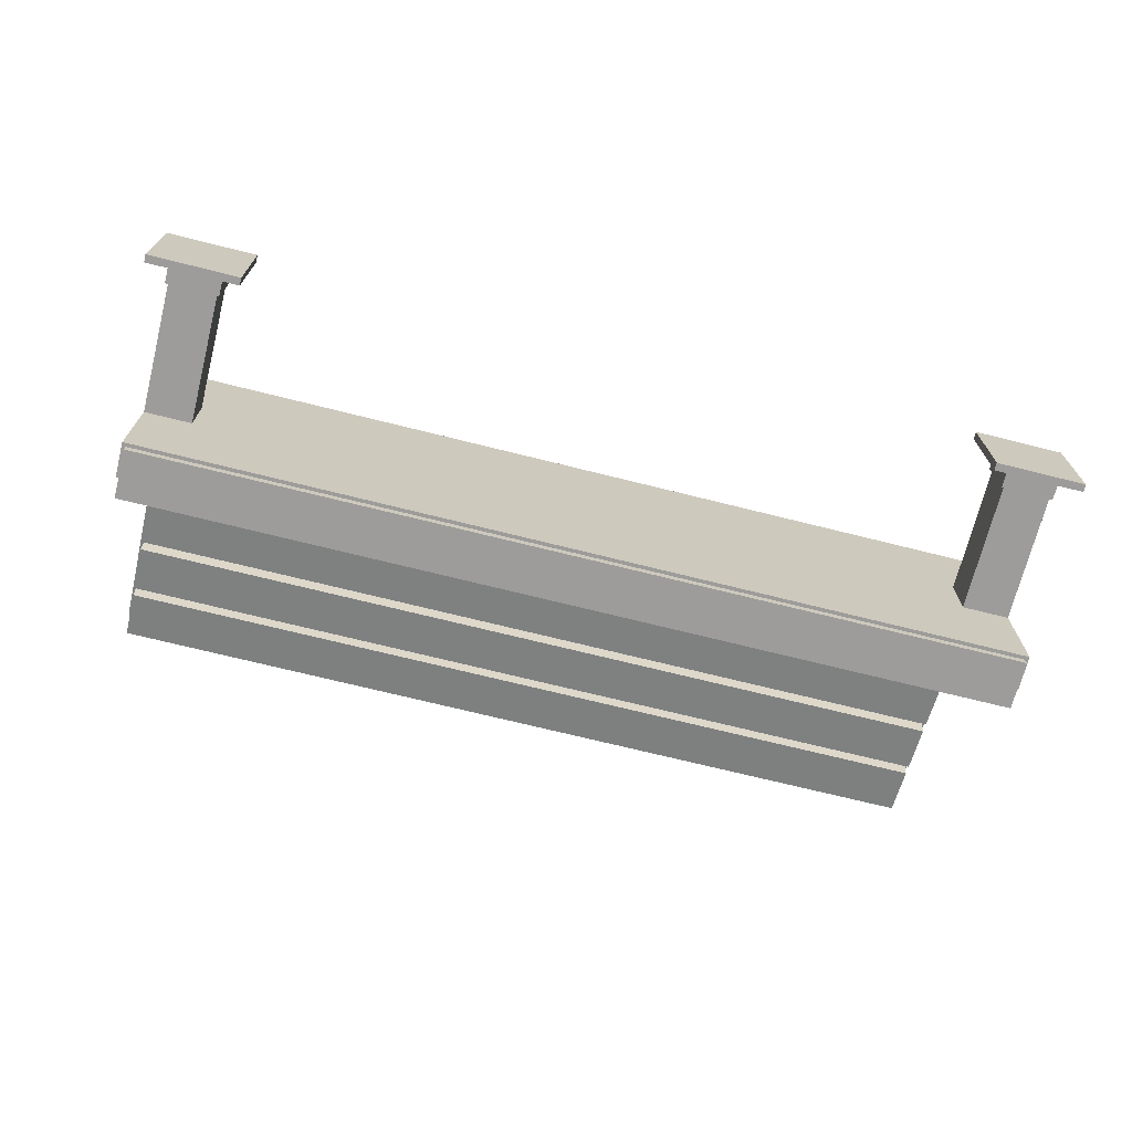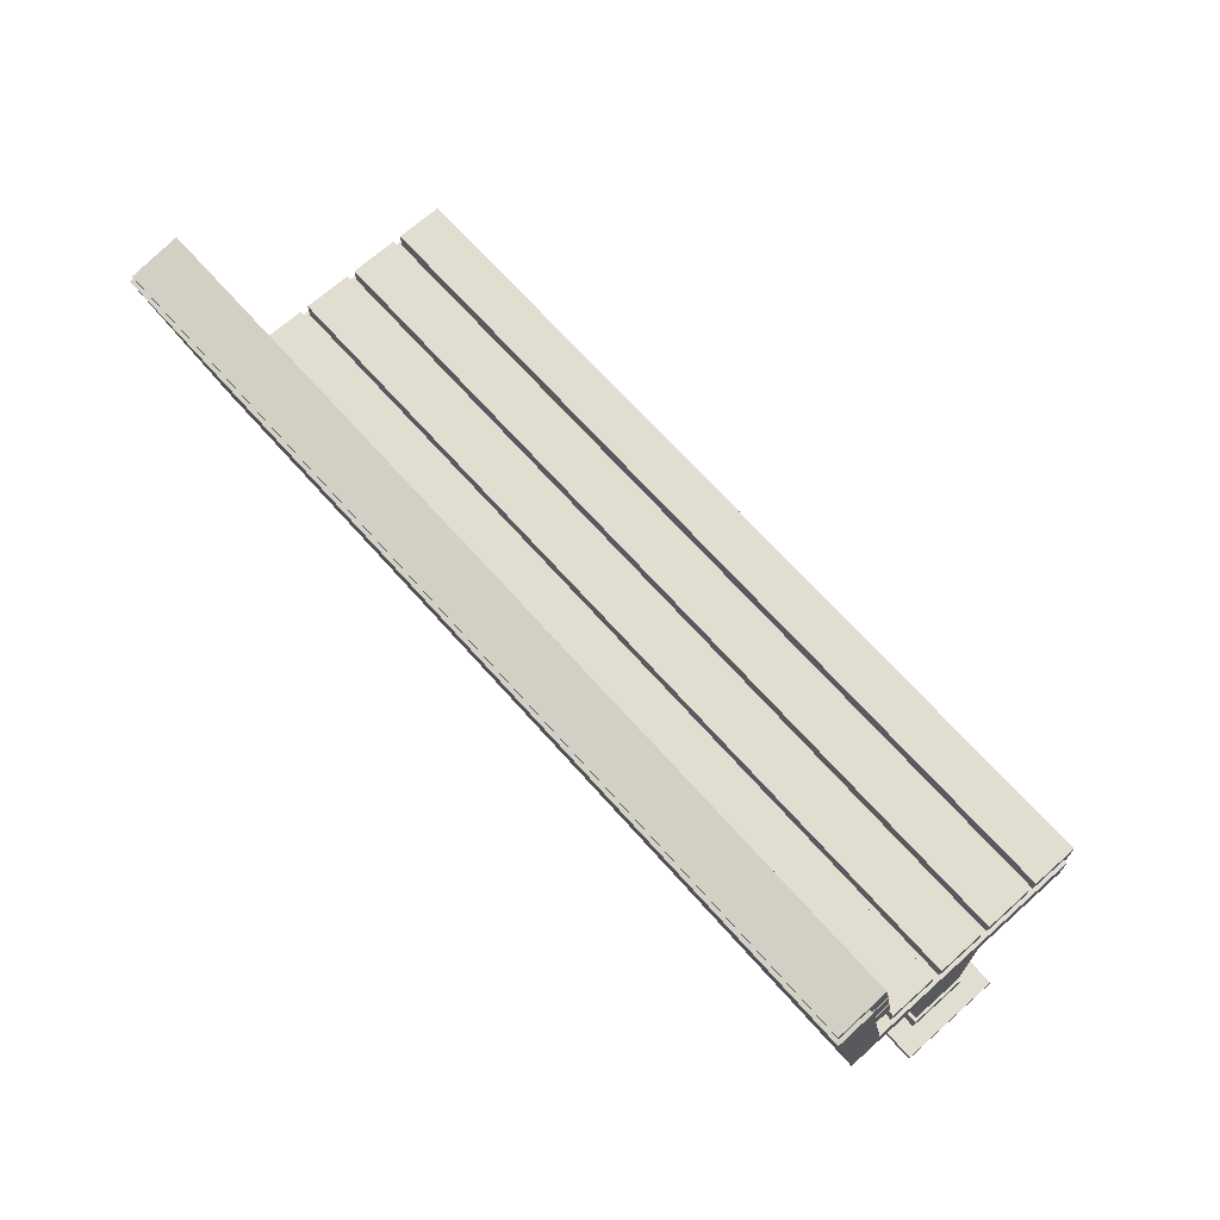
<metadata>
{"format":"obj","ext":"obj","renderer":"f3d","projection":"perspective","resolution":1024,"background":"white","views":[{"elev":-70.1,"azim":-14.1,"up":"+Z"},{"elev":68.8,"azim":48.3,"up":"+Y"}]}
</metadata>
<code>
g default
v 11.73 -0.008937 10.22
v 12.74 -0.008937 10.22
v 11.73 3.398 10.22
v 12.74 3.398 10.22
v 11.73 3.398 9.02
v 12.74 3.398 9.02
v 11.73 -0.008937 9.02
v 12.74 -0.008937 9.02
v 12.74 0.602 9.02
v 11.73 0.602 9.02
v 11.73 0.602 10.22
v 12.74 0.602 10.22
v 12.8 0.602 8.955
v 11.67 0.602 8.955
v 12.8 -0.008937 8.955
v 11.67 -0.008937 8.955
v 11.67 -0.008937 10.28
v 11.67 0.602 10.28
v 12.8 -0.008937 10.28
v 12.8 0.602 10.28
v 12.8 0.1586 10.28
v 11.67 0.1586 10.28
v 11.67 0.1586 8.955
v 12.8 0.1586 8.955
v 11.26 0.1586 8.469
v 13.21 0.1586 8.469
v 13.21 -0.008937 8.469
v 11.26 -0.008937 8.469
v 11.26 -0.008937 10.77
v 11.26 0.1586 10.77
v 13.21 -0.008937 10.77
v 13.21 0.1586 10.77
v 11.73 4.156 10.22
v 12.74 4.156 10.22
v 12.74 4.156 9.02
v 11.73 4.156 9.02
v 11.73 3.398 6.802
v 12.74 3.398 6.802
v 12.74 4.156 6.802
v 11.73 3.398 12.41
v 12.74 3.398 12.41
v 12.74 4.156 11.78
v 11.73 4.156 11.78
v 11.73 9.447 13.53
v 12.74 9.447 13.53
v 12.74 9.575 12.75
v 12.74 4.156 11.41
v 12.74 3.398 11.41
v 11.73 3.398 11.89
v 11.73 4.156 11.41
v 12.74 4.156 10.35
v 12.74 3.398 10.35
v 11.73 3.398 10.35
v 11.73 4.156 10.35
v 12.74 4.156 10.15
v 11.73 4.156 10.15
v 11.73 3.398 10.15
v 11.73 0.602 10.15
v 11.67 0.602 10.21
v 11.67 0.1586 10.21
v 11.26 0.1586 10.64
v 11.26 -0.008937 10.64
v 11.67 -0.008937 10.21
v 11.73 -0.008937 10.15
v 12.74 -0.008937 10.15
v 12.8 -0.008937 10.21
v 13.21 -0.008937 10.64
v 13.21 0.1586 10.64
v 12.8 0.1586 10.21
v 12.8 0.602 10.21
v 12.74 0.602 10.15
v 12.74 3.398 10.15
v 12.74 4.156 9.088
v 11.73 4.156 9.088
v 11.73 3.398 9.088
v 11.73 0.602 9.088
v 11.67 0.602 9.031
v 11.67 0.1586 9.031
v 11.26 0.1586 8.601
v 11.26 -0.008937 8.601
v 11.67 -0.008937 9.031
v 11.73 -0.008937 9.088
v 12.74 -0.008937 9.088
v 12.8 -0.008937 9.031
v 13.21 -0.008937 8.601
v 13.21 0.1586 8.601
v 12.8 0.1586 9.031
v 12.8 0.602 9.031
v 12.74 0.602 9.088
v 12.74 3.398 9.088
v 12.74 4.156 8.898
v 11.73 4.156 8.898
v 11.73 3.398 8.898
v 12.74 3.398 8.898
v 12.74 4.156 7.832
v 11.73 4.156 7.832
v 11.73 3.398 7.832
v 12.74 3.398 7.832
v 12.74 4.156 7.651
v 11.73 4.156 7.651
v 11.73 3.398 7.651
v 12.74 3.398 7.651
v 12.74 9.461 13.45
v 11.73 9.461 13.45
v 11.73 3.477 6.802
v 12.74 3.477 6.802
v 12.74 3.477 7.651
v 12.74 3.477 7.832
v 12.74 3.477 8.898
v 12.74 3.477 9.02
v 12.74 3.477 9.088
v 12.74 3.477 10.15
v 12.74 3.477 10.22
v 12.74 3.477 10.35
v 12.74 3.477 11.41
v 12.74 3.477 12.34
v 12.66 4.156 6.802
v 12.66 3.477 6.802
v 12.66 3.398 6.802
v 12.66 3.398 7.651
v 12.66 3.398 7.832
v 12.66 3.398 8.898
v 12.66 3.398 9.02
v 12.66 0.602 9.02
v 12.71 0.602 8.955
v 12.71 0.1586 8.955
v 13.05 0.1586 8.469
v 13.05 -0.008937 8.469
v 12.71 -0.008937 8.955
v 12.66 -0.008937 9.02
v 12.66 -0.008937 9.088
v 12.66 -0.008937 10.15
v 12.66 -0.008937 10.22
v 12.71 -0.008937 10.28
v 13.05 -0.008937 10.77
v 13.05 0.1586 10.77
v 12.71 0.1586 10.28
v 12.71 0.602 10.28
v 12.66 0.602 10.22
v 12.66 3.398 10.22
v 12.66 3.398 10.35
v 12.66 3.398 11.45
v 12.66 3.398 12.41
v 12.66 9.447 13.53
v 12.66 9.461 13.45
v 12.66 9.575 12.75
v 12.66 4.156 11.78
v 12.66 4.156 11.41
v 12.66 4.156 10.35
v 12.66 4.156 10.22
v 12.66 4.156 10.15
v 12.66 4.156 9.088
v 12.66 4.156 9.02
v 12.66 4.156 8.898
v 12.66 4.156 7.832
v 12.66 4.156 7.651
v 11.73 4.519 10.35
v 12.66 4.519 10.35
v 11.73 4.519 11.41
v 12.66 4.519 11.41
v 12.66 4.519 10.15
v 11.73 4.519 10.15
v 12.66 4.519 9.088
v 11.73 4.519 9.088
v 12.66 4.519 8.898
v 11.73 4.519 8.898
v 12.66 4.519 7.832
v 11.73 4.519 7.832
v 12.66 4.521 7.651
v 11.73 4.521 7.651
v 12.66 4.521 6.621
v 11.73 4.521 6.621
v 11.73 3.477 6.621
v 12.66 3.477 6.621
v 12.74 6.29 12.16
v 12.74 5.834 12.78
v 12.74 5.78 12.85
v 12.66 5.78 12.85
v 11.73 5.78 12.85
v 11.73 6.29 12.16
v 12.66 6.29 12.16
v 12.74 7.319 12.35
v 12.74 6.97 12.99
v 12.74 6.929 13.06
v 12.66 6.929 13.06
v 11.73 6.929 13.06
v 11.73 7.319 12.35
v 12.66 7.319 12.35
v 12.74 7.518 12.38
v 12.74 7.189 13.03
v 12.74 7.151 13.1
v 12.66 7.151 13.1
v 11.73 7.151 13.1
v 11.73 7.518 12.38
v 12.66 7.518 12.38
v 12.74 8.565 12.57
v 12.74 8.347 13.24
v 12.74 8.321 13.32
v 12.66 8.321 13.32
v 11.73 8.321 13.32
v 11.73 8.565 12.57
v 12.66 8.565 12.57
v 12.74 8.756 12.6
v 12.74 8.557 13.28
v 12.74 8.534 13.36
v 12.66 8.534 13.36
v 11.73 8.534 13.36
v 11.73 8.756 12.6
v 12.66 8.756 12.6
v 12.66 9.691 13.48
v 11.73 9.691 13.48
v 12.66 9.883 12.41
v 11.73 9.883 12.41
v 11.73 8.826 12.22
v 12.66 8.826 12.22
v 11.73 6.359 11.77
v 12.66 6.359 11.77
v 11.73 7.388 11.96
v 12.66 7.388 11.96
v 11.73 7.587 11.99
v 12.66 7.587 11.99
v 11.73 8.635 12.18
v 12.66 8.635 12.18
v 3.294 3.398 10.22
v 3.294 3.398 10.15
v 3.294 3.398 9.02
v 3.294 3.398 8.898
v 3.294 3.398 10.35
v 3.294 3.398 12.41
v 3.294 5.78 12.85
v 3.294 3.398 11.89
v 3.294 3.398 9.088
v 3.294 3.398 7.832
v 3.294 3.398 7.651
v 3.294 3.477 6.802
v 3.294 3.398 6.802
v 3.294 4.156 11.78
v 3.294 6.29 12.16
v 3.294 4.156 11.41
v 3.294 4.156 10.35
v 3.294 4.156 10.22
v 3.294 4.156 10.15
v 3.294 4.156 9.088
v 3.294 4.156 9.02
v 3.294 4.156 8.898
v 3.294 4.156 7.832
v 3.294 4.156 7.651
v 3.294 4.519 11.41
v 3.294 4.519 10.35
v 3.294 4.519 10.15
v 3.294 4.519 9.088
v 3.294 4.519 8.898
v 3.294 4.519 7.832
v 3.294 4.521 7.651
v 3.294 4.521 6.621
v 3.294 3.477 6.621
v 3.294 6.929 13.06
v 3.294 7.319 12.35
v 3.294 7.151 13.1
v 3.294 7.518 12.38
v 3.294 8.321 13.32
v 3.294 8.565 12.57
v 3.294 8.534 13.36
v 3.294 8.756 12.6
v 3.294 9.447 13.53
v 3.294 9.461 13.45
v 3.294 9.691 13.48
v 3.294 9.883 12.41
v 3.294 8.826 12.22
v 3.294 7.388 11.96
v 3.294 6.359 11.77
v 3.294 8.635 12.18
v 3.294 7.587 11.99
v -5.138 -0.008937 10.22
v -6.155 -0.008937 10.22
v -5.138 3.398 10.22
v -6.155 3.398 10.22
v -5.138 3.398 9.02
v -6.155 3.398 9.02
v -5.138 -0.008937 9.02
v -6.155 -0.008937 9.02
v -6.155 0.602 9.02
v -5.138 0.602 9.02
v -5.138 0.602 10.22
v -6.155 0.602 10.22
v -6.209 0.602 8.955
v -5.083 0.602 8.955
v -6.209 -0.008937 8.955
v -5.083 -0.008937 8.955
v -5.083 -0.008937 10.28
v -5.083 0.602 10.28
v -6.209 -0.008937 10.28
v -6.209 0.602 10.28
v -6.209 0.1586 10.28
v -5.083 0.1586 10.28
v -5.083 0.1586 8.955
v -6.209 0.1586 8.955
v -4.671 0.1586 8.469
v -6.622 0.1586 8.469
v -6.622 -0.008937 8.469
v -4.671 -0.008937 8.469
v -4.671 -0.008937 10.77
v -4.671 0.1586 10.77
v -6.622 -0.008937 10.77
v -6.622 0.1586 10.77
v -5.138 4.156 10.22
v -6.155 4.156 10.22
v -6.155 4.156 9.02
v -5.138 4.156 9.02
v -5.138 3.398 6.802
v -6.155 3.398 6.802
v -6.155 4.156 6.802
v -5.138 3.398 12.41
v -6.155 3.398 12.41
v -6.155 4.156 11.78
v -5.138 4.156 11.78
v -5.138 9.447 13.53
v -6.155 9.447 13.53
v -6.155 9.575 12.75
v -6.155 4.156 11.41
v -6.155 3.398 11.41
v -5.138 3.398 11.89
v -5.138 4.156 11.41
v -6.155 4.156 10.35
v -6.155 3.398 10.35
v -5.138 3.398 10.35
v -5.138 4.156 10.35
v -6.155 4.156 10.15
v -5.138 4.156 10.15
v -5.138 3.398 10.15
v -5.138 0.602 10.15
v -5.083 0.602 10.21
v -5.083 0.1586 10.21
v -4.671 0.1586 10.64
v -4.671 -0.008937 10.64
v -5.083 -0.008937 10.21
v -5.138 -0.008937 10.15
v -6.155 -0.008937 10.15
v -6.209 -0.008937 10.21
v -6.622 -0.008937 10.64
v -6.622 0.1586 10.64
v -6.209 0.1586 10.21
v -6.209 0.602 10.21
v -6.155 0.602 10.15
v -6.155 3.398 10.15
v -6.155 4.156 9.088
v -5.138 4.156 9.088
v -5.138 3.398 9.088
v -5.138 0.602 9.088
v -5.083 0.602 9.031
v -5.083 0.1586 9.031
v -4.671 0.1586 8.601
v -4.671 -0.008937 8.601
v -5.083 -0.008937 9.031
v -5.138 -0.008937 9.088
v -6.155 -0.008937 9.088
v -6.209 -0.008937 9.031
v -6.622 -0.008937 8.601
v -6.622 0.1586 8.601
v -6.209 0.1586 9.031
v -6.209 0.602 9.031
v -6.155 0.602 9.088
v -6.155 3.398 9.088
v -6.155 4.156 8.898
v -5.138 4.156 8.898
v -5.138 3.398 8.898
v -6.155 3.398 8.898
v -6.155 4.156 7.832
v -5.138 4.156 7.832
v -5.138 3.398 7.832
v -6.155 3.398 7.832
v -6.155 4.156 7.651
v -5.138 4.156 7.651
v -5.138 3.398 7.651
v -6.155 3.398 7.651
v -6.155 9.461 13.45
v -5.138 9.461 13.45
v -5.138 3.477 6.802
v -6.155 3.477 6.802
v -6.155 3.477 7.651
v -6.155 3.477 7.832
v -6.155 3.477 8.898
v -6.155 3.477 9.02
v -6.155 3.477 9.088
v -6.155 3.477 10.15
v -6.155 3.477 10.22
v -6.155 3.477 10.35
v -6.155 3.477 11.41
v -6.155 3.477 12.34
v -6.073 4.156 6.802
v -6.073 3.477 6.802
v -6.073 3.398 6.802
v -6.073 3.398 7.651
v -6.073 3.398 7.832
v -6.073 3.398 8.898
v -6.073 3.398 9.02
v -6.073 0.602 9.02
v -6.119 0.602 8.955
v -6.119 0.1586 8.955
v -6.466 0.1586 8.469
v -6.466 -0.008937 8.469
v -6.119 -0.008937 8.955
v -6.073 -0.008937 9.02
v -6.073 -0.008937 9.088
v -6.073 -0.008937 10.15
v -6.073 -0.008937 10.22
v -6.119 -0.008937 10.28
v -6.466 -0.008937 10.77
v -6.466 0.1586 10.77
v -6.119 0.1586 10.28
v -6.119 0.602 10.28
v -6.073 0.602 10.22
v -6.073 3.398 10.22
v -6.073 3.398 10.35
v -6.073 3.398 11.45
v -6.073 3.398 12.41
v -6.073 9.447 13.53
v -6.073 9.461 13.45
v -6.073 9.575 12.75
v -6.073 4.156 11.78
v -6.073 4.156 11.41
v -6.073 4.156 10.35
v -6.073 4.156 10.22
v -6.073 4.156 10.15
v -6.073 4.156 9.088
v -6.073 4.156 9.02
v -6.073 4.156 8.898
v -6.073 4.156 7.832
v -6.073 4.156 7.651
v -5.138 4.519 10.35
v -6.073 4.519 10.35
v -5.138 4.519 11.41
v -6.073 4.519 11.41
v -6.073 4.519 10.15
v -5.138 4.519 10.15
v -6.073 4.519 9.088
v -5.138 4.519 9.088
v -6.073 4.519 8.898
v -5.138 4.519 8.898
v -6.073 4.519 7.832
v -5.138 4.519 7.832
v -6.073 4.521 7.651
v -5.138 4.521 7.651
v -6.073 4.521 6.621
v -5.138 4.521 6.621
v -5.138 3.477 6.621
v -6.073 3.477 6.621
v -6.155 6.29 12.16
v -6.155 5.834 12.78
v -6.155 5.78 12.85
v -6.073 5.78 12.85
v -5.138 5.78 12.85
v -5.138 6.29 12.16
v -6.073 6.29 12.16
v -6.155 7.319 12.35
v -6.155 6.97 12.99
v -6.155 6.929 13.06
v -6.073 6.929 13.06
v -5.138 6.929 13.06
v -5.138 7.319 12.35
v -6.073 7.319 12.35
v -6.155 7.518 12.38
v -6.155 7.189 13.03
v -6.155 7.151 13.1
v -6.073 7.151 13.1
v -5.138 7.151 13.1
v -5.138 7.518 12.38
v -6.073 7.518 12.38
v -6.155 8.565 12.57
v -6.155 8.347 13.24
v -6.155 8.321 13.32
v -6.073 8.321 13.32
v -5.138 8.321 13.32
v -5.138 8.565 12.57
v -6.073 8.565 12.57
v -6.155 8.756 12.6
v -6.155 8.557 13.28
v -6.155 8.534 13.36
v -6.073 8.534 13.36
v -5.138 8.534 13.36
v -5.138 8.756 12.6
v -6.073 8.756 12.6
v -6.073 9.691 13.48
v -5.138 9.691 13.48
v -6.073 9.883 12.41
v -5.138 9.883 12.41
v -5.138 8.826 12.22
v -6.073 8.826 12.22
v -5.138 6.359 11.77
v -6.073 6.359 11.77
v -5.138 7.388 11.96
v -6.073 7.388 11.96
v -5.138 7.587 11.99
v -6.073 7.587 11.99
v -5.138 8.635 12.18
v -6.073 8.635 12.18
g Bench
f 11 139 140 3
f 33 150 151 56
f 5 123 124 10
f 64 132 133 1
f 12 71 72 4
f 58 11 3 57
f 25 127 128 28
f 62 29 30 61
f 29 135 136 30
f 31 67 68 32
f 10 124 125 14
f 130 7 16 129
f 64 1 17 63
f 11 58 59 18
f 1 133 134 17
f 139 11 18 138
f 2 65 66 19
f 71 12 20 70
f 22 137 138 18
f 60 22 18 59
f 14 125 126 23
f 21 69 70 20
f 23 126 127 25
f 129 16 28 128
f 63 17 29 62
f 22 60 61 30
f 17 134 135 29
f 137 22 30 136
f 19 66 67 31
f 69 21 32 68
f 44 144 145 104
f 4 72 112 113
f 119 37 105 118
f 123 5 93 122
f 36 153 154 92
f 110 6 94 109
f 3 140 141 53
f 4 113 114 52
f 150 33 54 149
f 40 143 178 179
f 41 116 176 177
f 147 43 180 181
f 48 115 116 41
f 49 142 143 40
f 148 50 43 147
f 52 114 115 48
f 53 141 142 49
f 158 157 159 160
f 162 161 163 164
f 76 58 57 75
f 59 58 76 77
f 78 60 59 77
f 61 60 78 79
f 80 62 61 79
f 81 63 62 80
f 82 64 63 81
f 82 131 132 64
f 66 65 83 84
f 67 66 84 85
f 68 67 85 86
f 87 69 68 86
f 70 69 87 88
f 89 71 70 88
f 72 71 89 90
f 112 72 90 111
f 74 152 153 36
f 10 76 75 5
f 77 76 10 14
f 23 78 77 14
f 79 78 23 25
f 28 80 79 25
f 16 81 80 28
f 7 82 81 16
f 7 130 131 82
f 84 83 8 15
f 85 84 15 27
f 86 85 27 26
f 24 87 86 26
f 88 87 24 13
f 9 89 88 13
f 90 89 9 6
f 111 90 6 110
f 166 165 167 168
f 122 93 97 121
f 109 94 98 108
f 96 155 156 100
f 121 97 101 120
f 108 98 102 107
f 170 169 171 172
f 120 101 37 119
f 107 102 38 106
f 211 210 212 213
f 174 173 172 171
f 99 107 106 39
f 95 108 107 99
f 91 109 108 95
f 35 110 109 91
f 73 111 110 35
f 55 112 111 73
f 113 112 55 34
f 114 113 34 51
f 115 114 51 47
f 116 115 47 42
f 176 116 42 175
f 106 118 117 39
f 38 119 118 106
f 102 120 119 38
f 98 121 120 102
f 94 122 121 98
f 6 123 122 94
f 124 123 6 9
f 125 124 9 13
f 126 125 13 24
f 127 126 24 26
f 128 127 26 27
f 15 129 128 27
f 8 130 129 15
f 131 130 8 83
f 132 131 83 65
f 133 132 65 2
f 134 133 2 19
f 135 134 19 31
f 136 135 31 32
f 21 137 136 32
f 138 137 21 20
f 12 139 138 20
f 140 139 12 4
f 141 140 4 52
f 142 141 52 48
f 143 142 48 41
f 178 143 41 177
f 145 144 45 103
f 146 145 103 46
f 42 147 181 175
f 47 148 147 42
f 51 149 148 47
f 34 150 149 51
f 151 150 34 55
f 152 151 55 73
f 153 152 73 35
f 154 153 35 91
f 155 154 91 95
f 156 155 95 99
f 117 156 99 39
f 149 54 157 158
f 50 148 160 159
f 148 149 158 160
f 56 151 161 162
f 151 152 163 161
f 152 74 164 163
f 92 154 165 166
f 154 155 167 165
f 155 96 168 167
f 100 156 169 170
f 156 117 171 169
f 118 105 173 174
f 117 118 174 171
f 183 176 175 182
f 177 176 183 184
f 185 178 177 184
f 179 178 185 186
f 217 216 218 219
f 175 181 188 182
f 190 183 182 189
f 184 183 190 191
f 192 185 184 191
f 186 185 192 193
f 188 187 194 195
f 182 188 195 189
f 197 190 189 196
f 191 190 197 198
f 199 192 191 198
f 193 192 199 200
f 221 220 222 223
f 189 195 202 196
f 204 197 196 203
f 198 197 204 205
f 206 199 198 205
f 200 199 206 207
f 202 201 208 209
f 196 202 209 203
f 103 204 203 46
f 205 204 103 45
f 144 206 205 45
f 207 206 144 44
f 215 214 213 212
f 203 209 146 46
f 104 145 210 211
f 145 146 212 210
f 209 208 214 215
f 146 209 215 212
f 181 180 216 217
f 187 188 219 218
f 188 181 217 219
f 195 194 220 221
f 201 202 223 222
f 202 195 221 223
f 57 3 224 225
f 93 5 226 227
f 3 53 228 224
f 40 179 230 229
f 49 40 229 231
f 53 49 231 228
f 75 57 225 232
f 5 75 232 226
f 97 93 227 233
f 101 97 233 234
f 105 37 236 235
f 37 101 234 236
f 180 43 237 238
f 43 50 239 237
f 54 33 241 240
f 33 56 242 241
f 74 36 244 243
f 36 92 245 244
f 96 100 247 246
f 50 159 248 239
f 159 157 249 248
f 157 54 240 249
f 56 162 250 242
f 162 164 251 250
f 164 74 243 251
f 92 166 252 245
f 166 168 253 252
f 168 96 246 253
f 100 170 254 247
f 170 172 255 254
f 172 173 256 255
f 173 105 235 256
f 179 186 257 230
f 186 193 259 257
f 194 187 258 260
f 193 200 261 259
f 200 207 263 261
f 208 201 262 264
f 207 44 265 263
f 44 104 266 265
f 104 211 267 266
f 211 213 268 267
f 213 214 269 268
f 214 208 264 269
f 187 218 270 258
f 218 216 271 270
f 216 180 238 271
f 201 222 272 262
f 222 220 273 272
f 220 194 260 273
f 284 276 413 412
f 306 329 424 423
f 278 283 397 396
f 337 274 406 405
f 285 277 345 344
f 331 330 276 284
f 298 301 401 400
f 335 334 303 302
f 302 303 409 408
f 304 305 341 340
f 283 287 398 397
f 403 402 289 280
f 337 336 290 274
f 284 291 332 331
f 274 290 407 406
f 412 411 291 284
f 275 292 339 338
f 344 343 293 285
f 295 291 411 410
f 333 332 291 295
f 287 296 399 398
f 294 293 343 342
f 296 298 400 399
f 402 401 301 289
f 336 335 302 290
f 295 303 334 333
f 290 302 408 407
f 410 409 303 295
f 292 304 340 339
f 342 341 305 294
f 317 377 418 417
f 277 386 385 345
f 392 391 378 310
f 396 395 366 278
f 309 365 427 426
f 383 382 367 279
f 276 326 414 413
f 277 325 387 386
f 423 422 327 306
f 313 452 451 416
f 314 450 449 389
f 420 454 453 316
f 321 314 389 388
f 322 313 416 415
f 421 420 316 323
f 325 321 388 387
f 326 322 415 414
f 431 433 432 430
f 435 437 436 434
f 349 348 330 331
f 332 350 349 331
f 351 350 332 333
f 334 352 351 333
f 353 352 334 335
f 354 353 335 336
f 355 354 336 337
f 355 337 405 404
f 339 357 356 338
f 340 358 357 339
f 341 359 358 340
f 360 359 341 342
f 343 361 360 342
f 362 361 343 344
f 345 363 362 344
f 385 384 363 345
f 347 309 426 425
f 283 278 348 349
f 350 287 283 349
f 296 287 350 351
f 352 298 296 351
f 301 298 352 353
f 289 301 353 354
f 280 289 354 355
f 280 355 404 403
f 357 288 281 356
f 358 300 288 357
f 359 299 300 358
f 297 299 359 360
f 361 286 297 360
f 282 286 361 362
f 363 279 282 362
f 384 383 279 363
f 439 441 440 438
f 395 394 370 366
f 382 381 371 367
f 369 373 429 428
f 394 393 374 370
f 381 380 375 371
f 443 445 444 442
f 393 392 310 374
f 380 379 311 375
f 484 486 485 483
f 447 444 445 446
f 372 312 379 380
f 368 372 380 381
f 364 368 381 382
f 308 364 382 383
f 346 308 383 384
f 328 346 384 385
f 386 307 328 385
f 387 324 307 386
f 388 320 324 387
f 389 315 320 388
f 449 448 315 389
f 379 312 390 391
f 311 379 391 392
f 375 311 392 393
f 371 375 393 394
f 367 371 394 395
f 279 367 395 396
f 397 282 279 396
f 398 286 282 397
f 399 297 286 398
f 400 299 297 399
f 401 300 299 400
f 288 300 401 402
f 281 288 402 403
f 404 356 281 403
f 405 338 356 404
f 406 275 338 405
f 407 292 275 406
f 408 304 292 407
f 409 305 304 408
f 294 305 409 410
f 411 293 294 410
f 285 293 411 412
f 413 277 285 412
f 414 325 277 413
f 415 321 325 414
f 416 314 321 415
f 451 450 314 416
f 418 376 318 417
f 419 319 376 418
f 315 448 454 420
f 320 315 420 421
f 324 320 421 422
f 307 324 422 423
f 424 328 307 423
f 425 346 328 424
f 426 308 346 425
f 427 364 308 426
f 428 368 364 427
f 429 372 368 428
f 390 312 372 429
f 422 431 430 327
f 323 432 433 421
f 421 433 431 422
f 329 435 434 424
f 424 434 436 425
f 425 436 437 347
f 365 439 438 427
f 427 438 440 428
f 428 440 441 369
f 373 443 442 429
f 429 442 444 390
f 391 447 446 378
f 390 444 447 391
f 456 455 448 449
f 450 457 456 449
f 458 457 450 451
f 452 459 458 451
f 490 492 491 489
f 448 455 461 454
f 463 462 455 456
f 457 464 463 456
f 465 464 457 458
f 459 466 465 458
f 461 468 467 460
f 455 462 468 461
f 470 469 462 463
f 464 471 470 463
f 472 471 464 465
f 466 473 472 465
f 494 496 495 493
f 462 469 475 468
f 477 476 469 470
f 471 478 477 470
f 479 478 471 472
f 473 480 479 472
f 475 482 481 474
f 469 476 482 475
f 376 319 476 477
f 478 318 376 477
f 417 318 478 479
f 480 317 417 479
f 488 485 486 487
f 476 319 419 482
f 377 484 483 418
f 418 483 485 419
f 482 488 487 481
f 419 485 488 482
f 454 490 489 453
f 460 491 492 461
f 461 492 490 454
f 468 494 493 467
f 474 495 496 475
f 475 496 494 468
f 330 225 224 276
f 366 227 226 278
f 276 224 228 326
f 313 229 230 452
f 322 231 229 313
f 326 228 231 322
f 348 232 225 330
f 278 226 232 348
f 370 233 227 366
f 374 234 233 370
f 378 235 236 310
f 310 236 234 374
f 453 238 237 316
f 316 237 239 323
f 327 240 241 306
f 306 241 242 329
f 347 243 244 309
f 309 244 245 365
f 369 246 247 373
f 323 239 248 432
f 432 248 249 430
f 430 249 240 327
f 329 242 250 435
f 435 250 251 437
f 437 251 243 347
f 365 245 252 439
f 439 252 253 441
f 441 253 246 369
f 373 247 254 443
f 443 254 255 445
f 445 255 256 446
f 446 256 235 378
f 452 230 257 459
f 459 257 259 466
f 467 260 258 460
f 466 259 261 473
f 473 261 263 480
f 481 264 262 474
f 480 263 265 317
f 317 265 266 377
f 377 266 267 484
f 484 267 268 486
f 486 268 269 487
f 487 269 264 481
f 460 258 270 491
f 491 270 271 489
f 489 271 238 453
f 474 262 272 495
f 495 272 273 493
f 493 273 260 467

</code>
